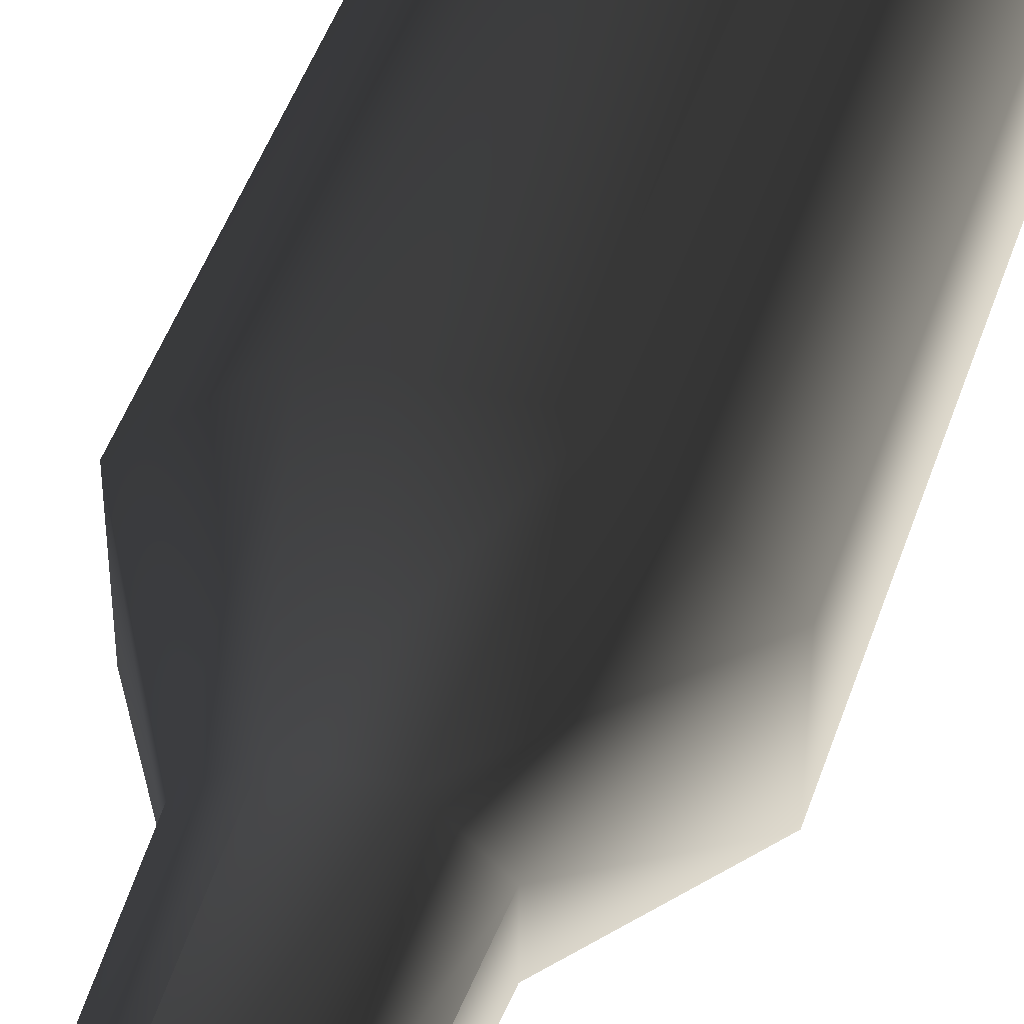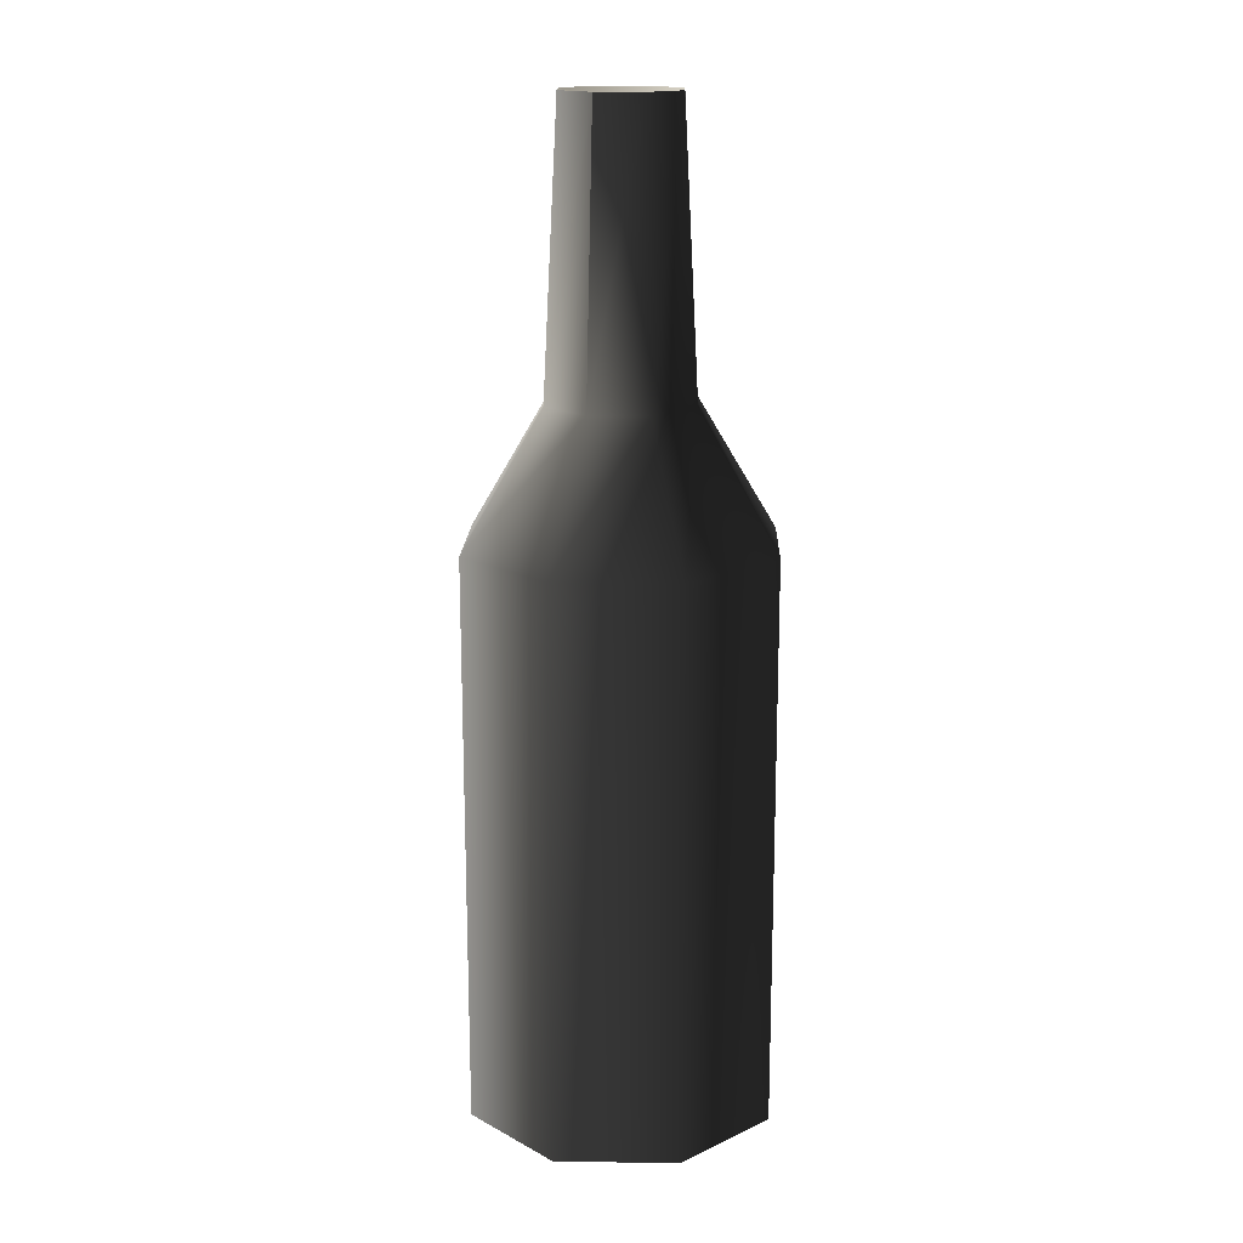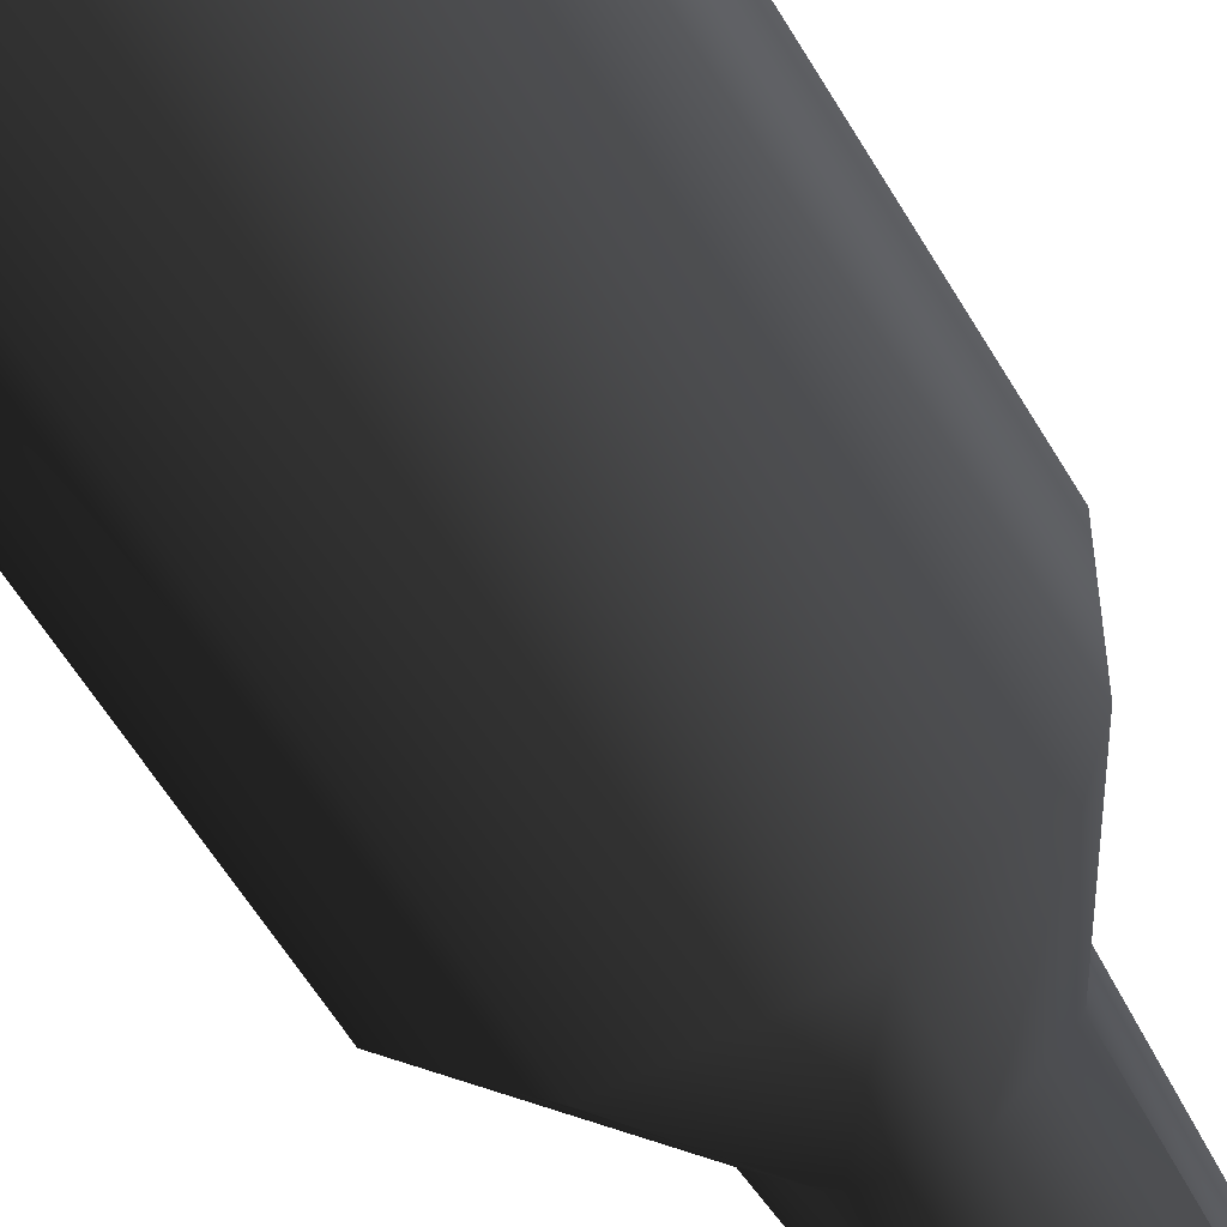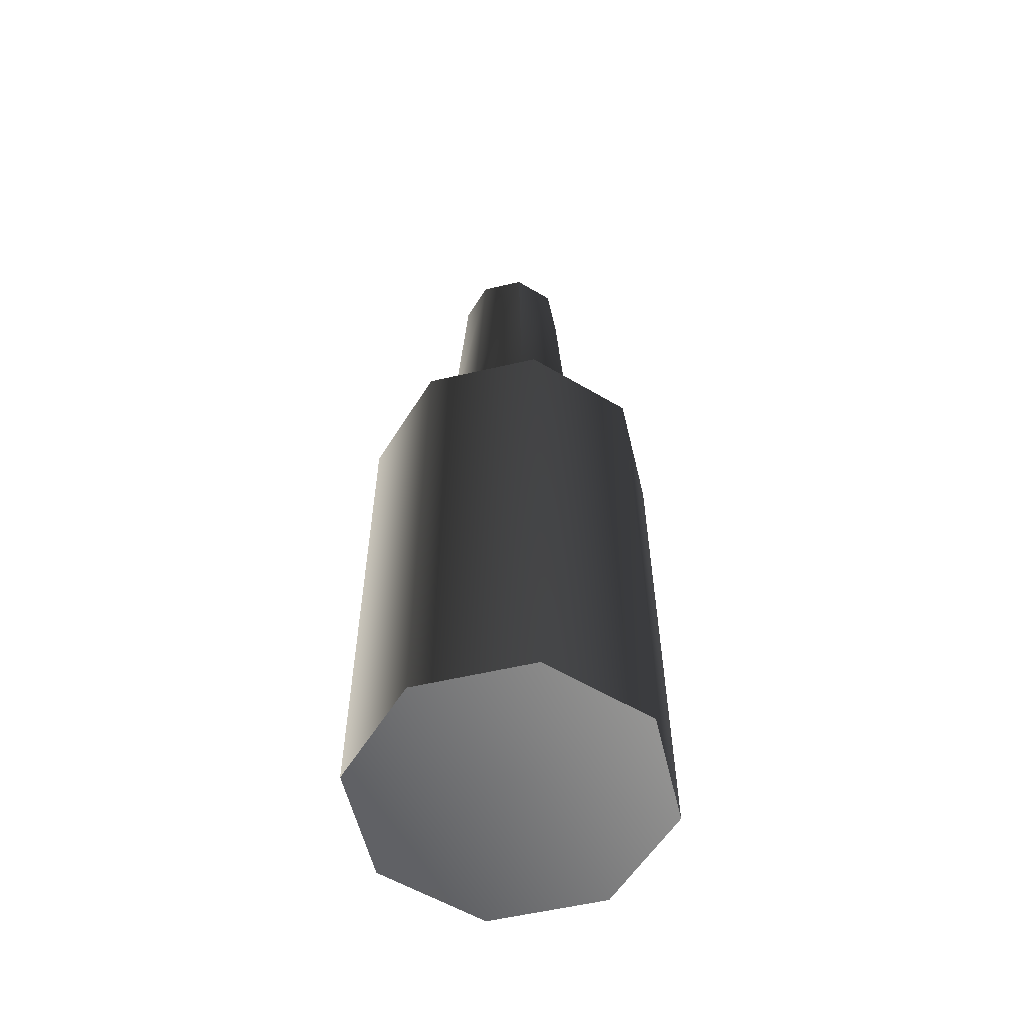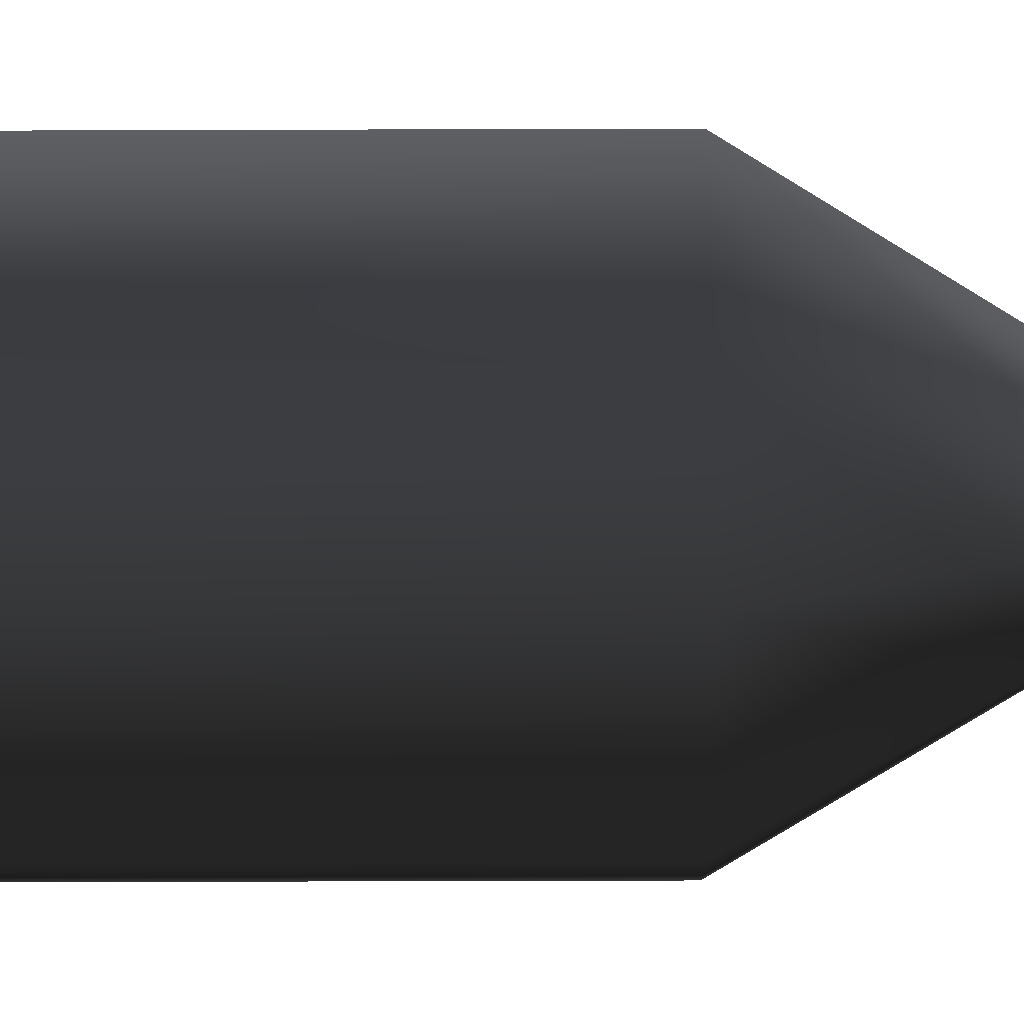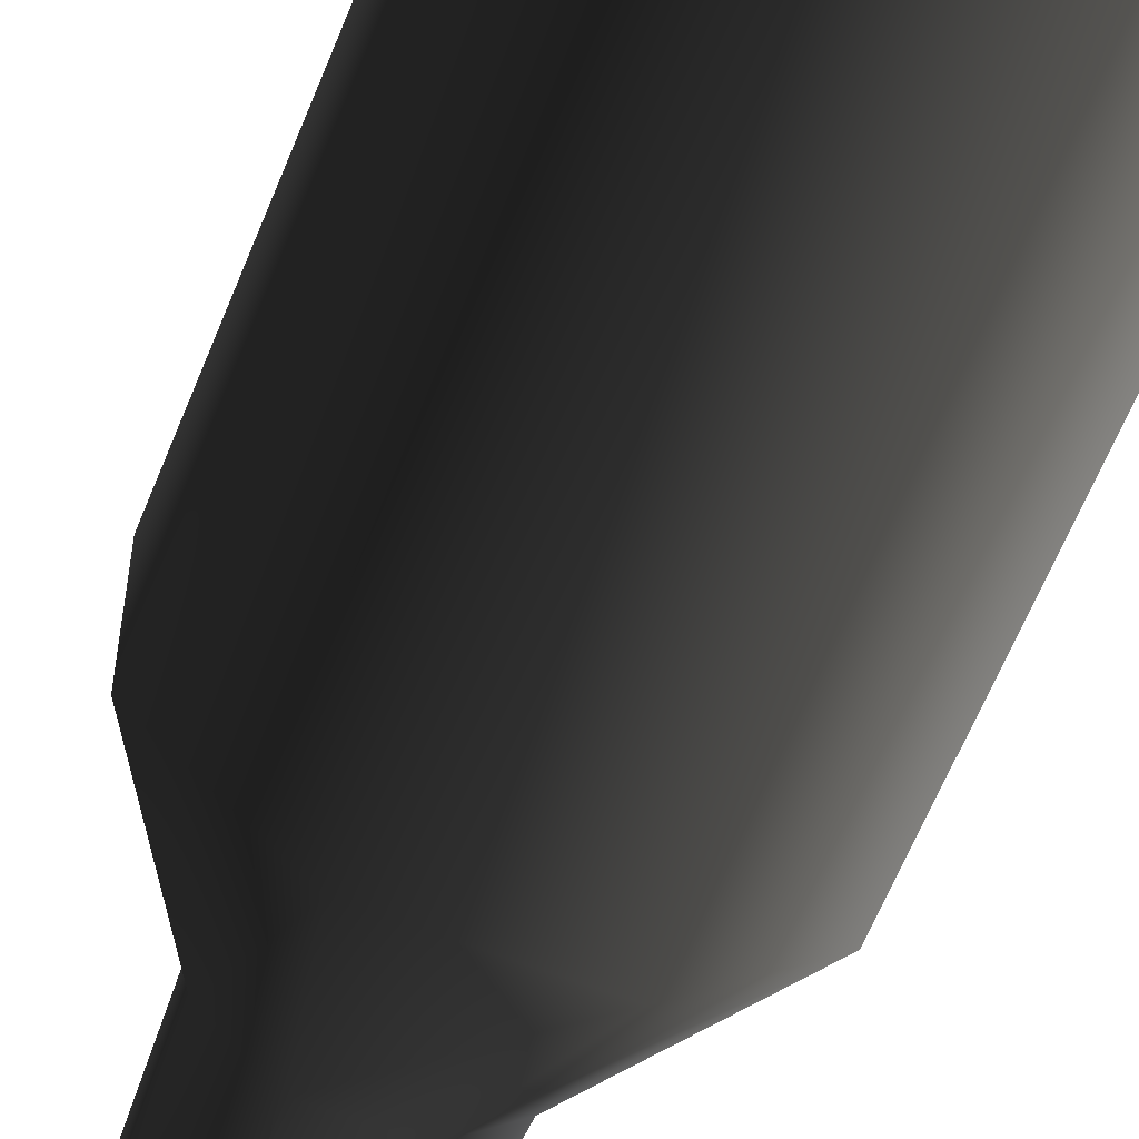
<metadata>
{"format":"obj","ext":"obj","renderer":"f3d","projection":"perspective","resolution":1024,"background":"white","views":[{"elev":45.9,"azim":-162.3,"up":"+Z"},{"elev":16.5,"azim":-43.1,"up":"+Y"},{"elev":-56.4,"azim":29.7,"up":"+Z"},{"elev":-57.6,"azim":-166.5,"up":"+Y"},{"elev":-53.6,"azim":90.2,"up":"+Z"},{"elev":-61.2,"azim":-21.7,"up":"+Z"}]}
</metadata>
<code>
v -0.0614 -9.958e-18 0.02553
v -0.0614 0.2385 0.02553
v -0.02534 0.2385 0.0614
v -0.02534 -1.547e-17 0.0614
v 0.02554 0.2385 0.0614
v 0.02554 -1.195e-17 0.0614
v 0.0614 0.2385 0.02533
v 0.0614 -1.408e-18 0.02533
v 0.0614 -1.408e-18 0.02533
v 0.0614 0.2385 0.02533
v 0.0614 0.2385 -0.02553
v 0.0614 9.959e-18 -0.02553
v 0.0614 9.959e-18 -0.02553
v 0.0614 0.2385 -0.02553
v 0.02533 0.2385 -0.0614
v 0.02533 1.548e-17 -0.0614
v -0.02553 0.2385 -0.0614
v -0.02553 1.195e-17 -0.0614
v -0.0614 0.2385 -0.02534
v -0.0614 1.409e-18 -0.02534
v -0.0614 1.409e-18 -0.02534
v -0.0614 0.2385 -0.02534
v -0.0614 0.2385 0.02553
v -0.0614 -9.958e-18 0.02553
v -0.02534 -1.547e-17 0.0614
v -2.09e-06 0.01151 -2.011e-06
v -0.0614 -9.958e-18 0.02553
v 0.02554 -1.195e-17 0.0614
v 0.0614 -1.408e-18 0.02533
v 0.0614 9.959e-18 -0.02553
v 0.02533 1.548e-17 -0.0614
v -0.02553 1.195e-17 -0.0614
v -0.0614 1.409e-18 -0.02534
v -0.02351 0.4115 0.009779
v -2.09e-06 0.405 -2.011e-06
v -0.009704 0.4115 0.02352
v 0.009779 0.4115 0.02352
v 0.02352 0.4115 0.009703
v 0.02352 0.4115 -0.009783
v 0.009703 0.4115 -0.02352
v -0.009773 0.4115 -0.02352
v -0.02352 0.4115 -0.009705
v -0.0614 0.2385 0.02553
v -0.02942 0.2944 0.01223
v -0.01214 0.2944 0.02942
v -0.02534 0.2385 0.0614
v -0.02534 0.2385 0.0614
v -0.01214 0.2944 0.02942
v 0.01223 0.2944 0.02942
v 0.02554 0.2385 0.0614
v 0.02554 0.2385 0.0614
v 0.01223 0.2944 0.02942
v 0.02942 0.2944 0.01214
v 0.0614 0.2385 0.02533
v 0.0614 0.2385 0.02533
v 0.02942 0.2944 0.01214
v 0.02942 0.2944 -0.01224
v 0.0614 0.2385 -0.02553
v 0.0614 0.2385 -0.02553
v 0.02942 0.2944 -0.01224
v 0.01214 0.2944 -0.02942
v 0.02533 0.2385 -0.0614
v 0.02533 0.2385 -0.0614
v 0.01214 0.2944 -0.02942
v -0.01223 0.2944 -0.02942
v -0.02553 0.2385 -0.0614
v -0.02553 0.2385 -0.0614
v -0.01223 0.2944 -0.02942
v -0.02942 0.2944 -0.01214
v -0.0614 0.2385 -0.02534
v -0.0614 0.2385 -0.02534
v -0.02942 0.2944 -0.01214
v -0.02942 0.2944 0.01223
v -0.0614 0.2385 0.02553
v -0.02942 0.2944 0.01223
v -0.02351 0.4115 0.009779
v -0.009704 0.4115 0.02352
v -0.01214 0.2944 0.02942
v 0.009779 0.4115 0.02352
v 0.01223 0.2944 0.02942
v 0.01223 0.2944 0.02942
v 0.009779 0.4115 0.02352
v 0.02352 0.4115 0.009703
v 0.02942 0.2944 0.01214
v 0.02942 0.2944 0.01214
v 0.02352 0.4115 0.009703
v 0.02352 0.4115 -0.009783
v 0.02942 0.2944 -0.01224
v 0.02942 0.2944 -0.01224
v 0.02352 0.4115 -0.009783
v 0.009703 0.4115 -0.02352
v 0.01214 0.2944 -0.02942
v -0.009773 0.4115 -0.02352
v -0.01223 0.2944 -0.02942
v -0.01223 0.2944 -0.02942
v -0.009773 0.4115 -0.02352
v -0.02352 0.4115 -0.009705
v -0.02942 0.2944 -0.01214
v -0.02351 0.4115 0.009779
v -0.02942 0.2944 0.01223
g PREF_props_bottle_01_(2)_1727_57
f 1 3 2
f 1 4 3
f 4 5 3
f 4 6 5
f 6 7 5
f 6 8 7
f 9 11 10
f 9 12 11
f 13 15 14
f 13 16 15
f 16 17 15
f 16 18 17
f 18 19 17
f 18 20 19
f 21 23 22
f 21 24 23
f 25 27 26
f 28 25 26
f 29 28 26
f 30 29 26
f 31 30 26
f 32 31 26
f 33 32 26
f 27 33 26
f 34 36 35
f 36 37 35
f 37 38 35
f 38 39 35
f 39 40 35
f 40 41 35
f 41 42 35
f 42 34 35
f 43 45 44
f 43 46 45
f 47 49 48
f 47 50 49
f 51 53 52
f 51 54 53
f 55 57 56
f 55 58 57
f 59 61 60
f 59 62 61
f 63 65 64
f 63 66 65
f 67 69 68
f 67 70 69
f 71 73 72
f 71 74 73
f 75 77 76
f 75 78 77
f 78 79 77
f 78 80 79
f 81 83 82
f 81 84 83
f 85 87 86
f 85 88 87
f 89 91 90
f 89 92 91
f 92 93 91
f 92 94 93
f 95 97 96
f 95 98 97
f 98 99 97
f 98 100 99

</code>
